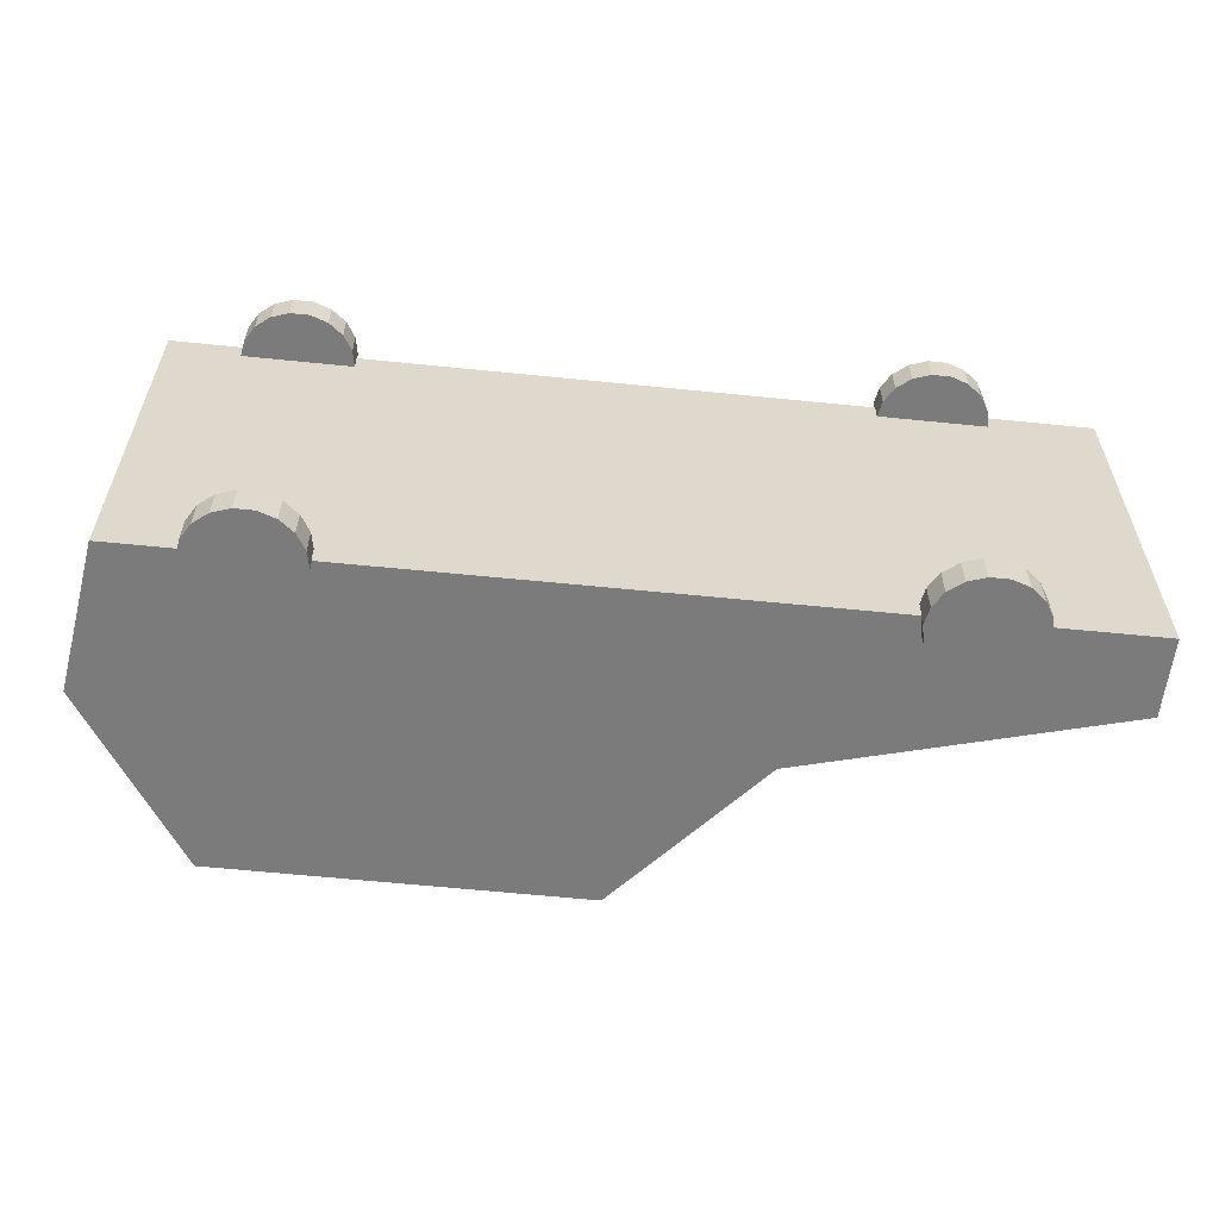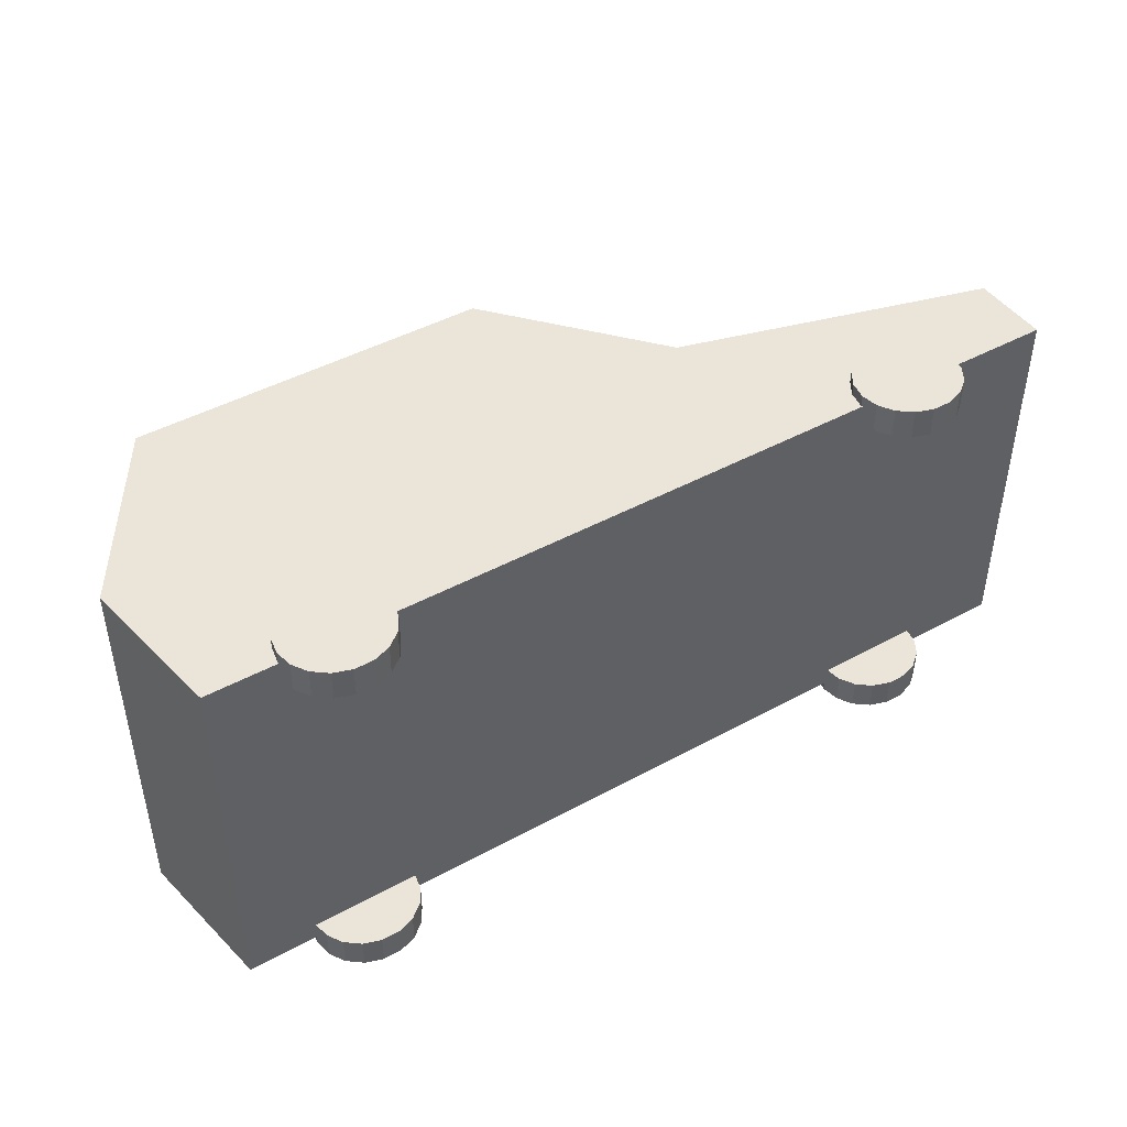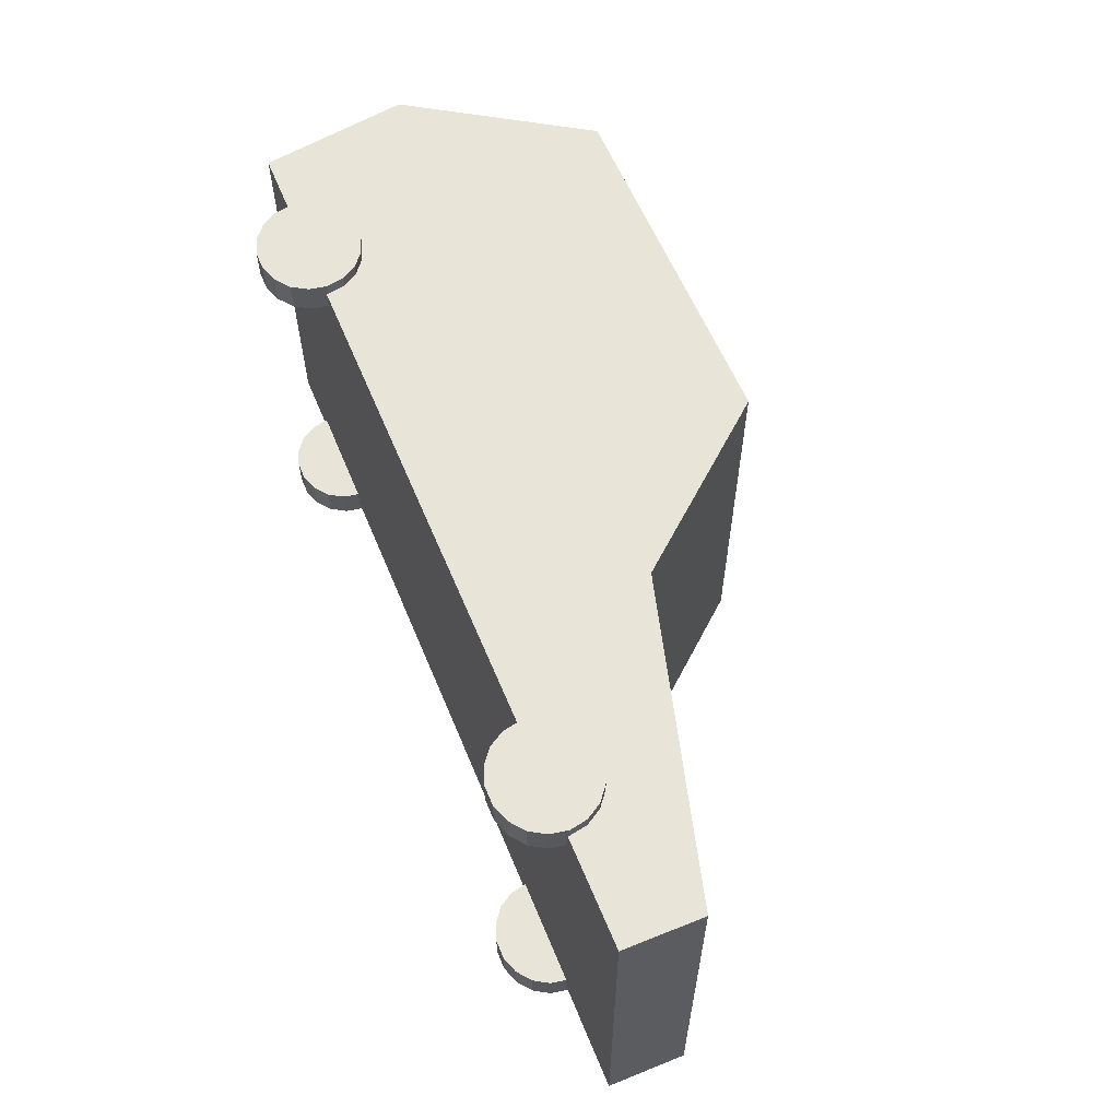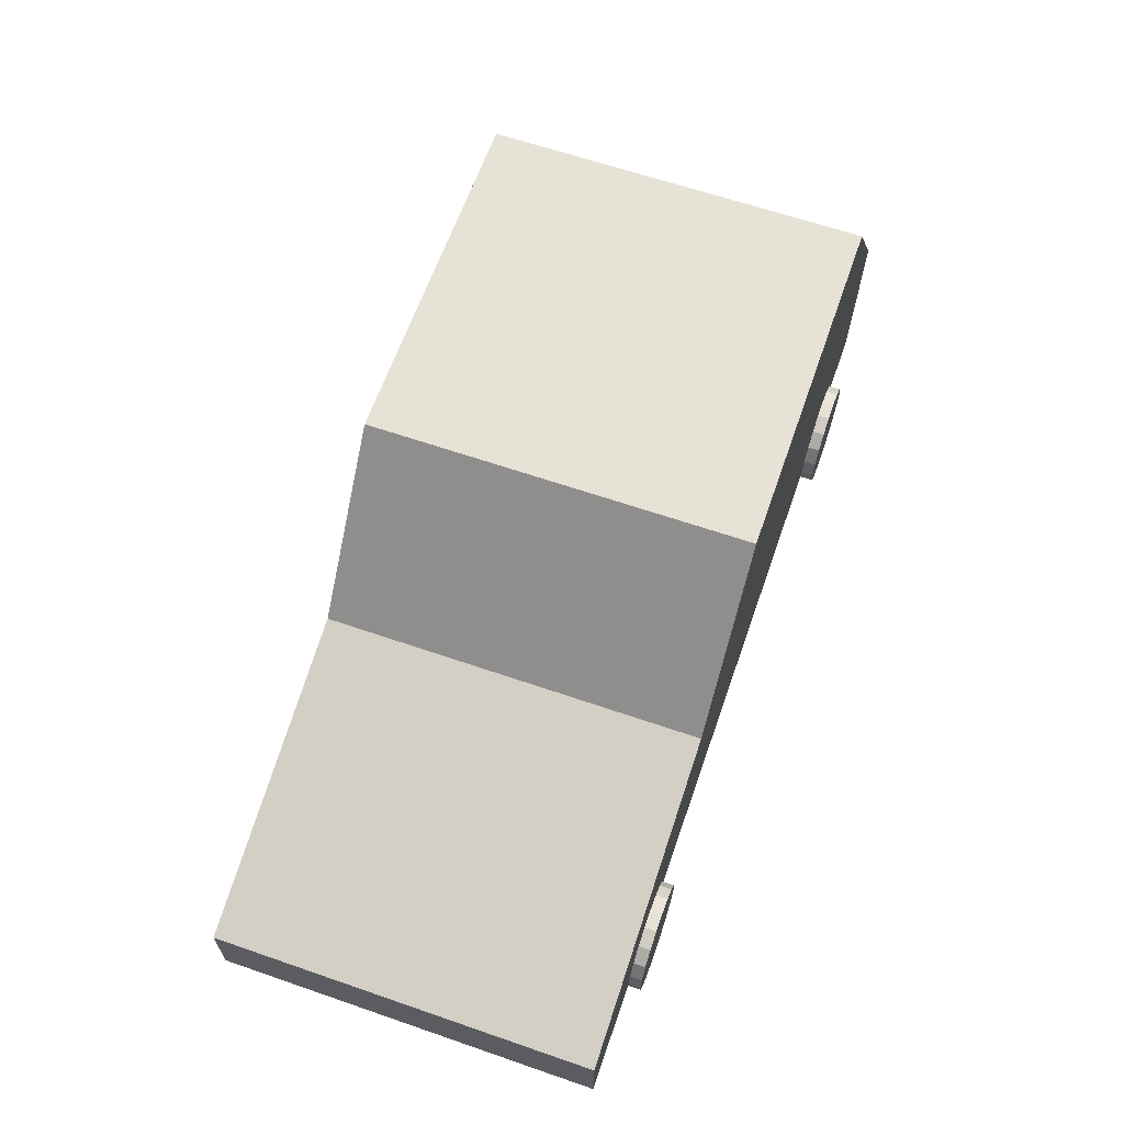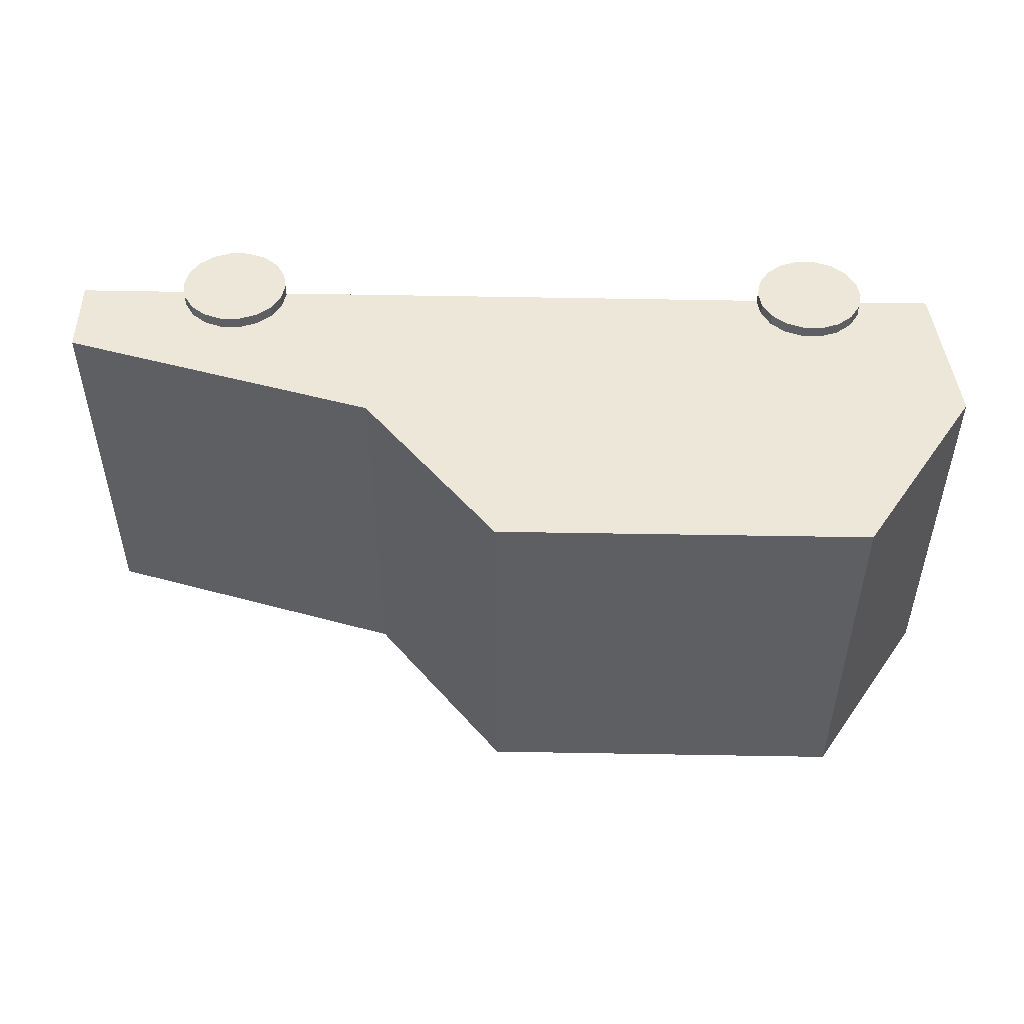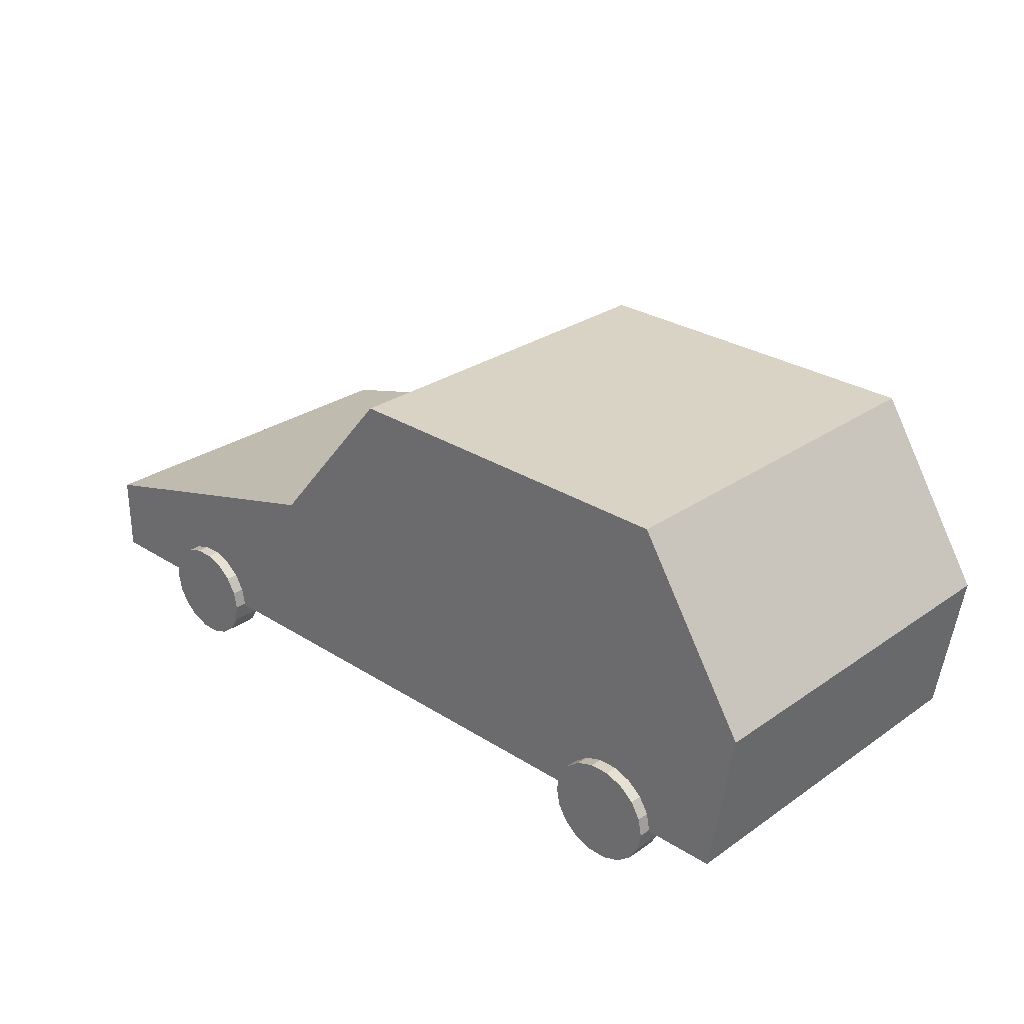
<metadata>
{"format":"obj","ext":"obj","renderer":"f3d","projection":"perspective","resolution":1024,"background":"white","views":[{"elev":-58.5,"azim":-6.0,"up":"+Z"},{"elev":44.6,"azim":-32.4,"up":"+Z"},{"elev":59.8,"azim":67.6,"up":"+Z"},{"elev":63.5,"azim":109.2,"up":"+Y"},{"elev":49.9,"azim":-178.7,"up":"+Z"},{"elev":28.1,"azim":-136.2,"up":"+Y"}]}
</metadata>
<code>
o CAR_01
v -37.35 -1.305 16.39
v -39.35 11.41 16.39
v -39.35 11.41 -16.37
v -37.35 -1.305 -16.37
v -29.88 26.29 16.39
v -29.88 26.29 -16.37
v 0.9484 3.926 -16.37
v 0.9484 -1.305 -16.37
v 12.47 3.926 -16.37
v 12.47 -1.305 -16.37
v 39.15 4.062 -16.37
v 39.15 -1.305 -16.37
v 0.9484 26.39 -16.37
v 12.47 12.83 -16.37
v 39.15 5.447 -16.37
v 39.15 4.062 16.39
v 39.15 -1.305 16.39
v 39.15 5.447 16.39
v 12.47 3.926 16.39
v 12.47 -1.305 16.39
v 0.9484 3.926 16.39
v 0.9484 -1.305 16.39
v 12.47 12.83 16.39
v 0.9484 26.39 16.39
v 25.33 -1.172 -14.79
v 29.96 -1.172 -14.79
v 29.68 0.3239 -14.79
v 29.96 -1.172 -17.41
v 29.68 0.3239 -17.41
v 25.33 -1.172 -17.41
v 28.88 1.639 -14.79
v 28.88 1.639 -17.41
v 27.65 2.615 -14.79
v 27.65 2.615 -17.41
v 26.14 3.135 -14.79
v 26.14 3.135 -17.41
v 24.53 3.135 -14.79
v 24.53 3.135 -17.41
v 23.02 2.615 -14.79
v 23.02 2.615 -17.41
v 21.79 1.639 -14.79
v 21.79 1.639 -17.41
v 20.99 0.3239 -14.79
v 20.99 0.3239 -17.41
v 20.71 -1.172 -14.79
v 20.71 -1.172 -17.41
v 20.99 -2.667 -14.79
v 20.99 -2.667 -17.41
v 21.79 -3.983 -14.79
v 21.79 -3.983 -17.41
v 23.02 -4.959 -14.79
v 23.02 -4.959 -17.41
v 24.53 -5.478 -14.79
v 24.53 -5.478 -17.41
v 26.14 -5.478 -14.79
v 26.14 -5.478 -17.41
v 27.65 -4.959 -14.79
v 27.65 -4.959 -17.41
v 28.88 -3.983 -14.79
v 28.88 -3.983 -17.41
v 29.68 -2.667 -14.79
v 29.68 -2.667 -17.41
v 25.33 -1.172 17.4
v 29.96 -1.172 17.4
v 29.68 0.3238 17.4
v 29.96 -1.172 14.78
v 29.68 0.3238 14.78
v 25.33 -1.172 14.78
v 28.88 1.639 17.4
v 28.88 1.639 14.78
v 27.65 2.615 17.4
v 27.65 2.615 14.78
v 26.14 3.135 17.4
v 26.14 3.135 14.78
v 24.53 3.135 17.4
v 24.53 3.135 14.78
v 23.02 2.615 17.4
v 23.02 2.615 14.78
v 21.79 1.639 17.4
v 21.79 1.639 14.78
v 20.99 0.3238 17.4
v 20.99 0.3238 14.78
v 20.71 -1.172 17.4
v 20.71 -1.172 14.78
v 20.99 -2.668 17.4
v 20.99 -2.668 14.78
v 21.79 -3.983 17.4
v 21.79 -3.983 14.78
v 23.02 -4.959 17.4
v 23.02 -4.959 14.78
v 24.53 -5.478 17.4
v 24.53 -5.478 14.78
v 26.14 -5.478 17.4
v 26.14 -5.478 14.78
v 27.65 -4.959 17.4
v 27.65 -4.959 14.78
v 28.88 -3.983 17.4
v 28.88 -3.983 14.78
v 29.68 -2.668 17.4
v 29.68 -2.668 14.78
v -26.68 -1.172 -14.79
v -22.05 -1.172 -14.79
v -22.33 0.3239 -14.79
v -22.05 -1.172 -17.41
v -22.33 0.3239 -17.41
v -26.68 -1.172 -17.41
v -23.14 1.639 -14.79
v -23.14 1.639 -17.41
v -24.37 2.615 -14.79
v -24.37 2.615 -17.41
v -25.88 3.135 -14.79
v -25.88 3.135 -17.41
v -27.48 3.135 -14.79
v -27.48 3.135 -17.41
v -28.99 2.615 -14.79
v -28.99 2.615 -17.41
v -30.22 1.639 -14.79
v -30.22 1.639 -17.41
v -31.03 0.3239 -14.79
v -31.03 0.3239 -17.41
v -31.31 -1.172 -14.79
v -31.31 -1.172 -17.41
v -31.03 -2.667 -14.79
v -31.03 -2.667 -17.41
v -30.22 -3.983 -14.79
v -30.22 -3.983 -17.41
v -28.99 -4.959 -14.79
v -28.99 -4.959 -17.41
v -27.48 -5.478 -14.79
v -27.48 -5.478 -17.41
v -25.88 -5.478 -14.79
v -25.88 -5.478 -17.41
v -24.37 -4.959 -14.79
v -24.37 -4.959 -17.41
v -23.14 -3.983 -14.79
v -23.14 -3.983 -17.41
v -22.33 -2.667 -14.79
v -22.33 -2.667 -17.41
v -26.68 -1.172 17.4
v -22.05 -1.172 17.4
v -22.33 0.3238 17.4
v -22.05 -1.172 14.78
v -22.33 0.3238 14.78
v -26.68 -1.172 14.78
v -23.14 1.639 17.4
v -23.14 1.639 14.78
v -24.37 2.615 17.4
v -24.37 2.615 14.78
v -25.88 3.135 17.4
v -25.88 3.135 14.78
v -27.48 3.135 17.4
v -27.48 3.135 14.78
v -28.99 2.615 17.4
v -28.99 2.615 14.78
v -30.22 1.639 17.4
v -30.22 1.639 14.78
v -31.03 0.3238 17.4
v -31.03 0.3238 14.78
v -31.31 -1.172 17.4
v -31.31 -1.172 14.78
v -31.03 -2.668 17.4
v -31.03 -2.668 14.78
v -30.22 -3.983 17.4
v -30.22 -3.983 14.78
v -28.99 -4.959 17.4
v -28.99 -4.959 14.78
v -27.48 -5.478 17.4
v -27.48 -5.478 14.78
v -25.88 -5.478 17.4
v -25.88 -5.478 14.78
v -24.37 -4.959 17.4
v -24.37 -4.959 14.78
v -23.14 -3.983 17.4
v -23.14 -3.983 14.78
v -22.33 -2.668 17.4
v -22.33 -2.668 14.78
f 1 2 3 4
f 2 5 6 3
f 4 3 7 8
f 8 7 9 10
f 10 9 11 12
f 3 6 13 7
f 7 13 14 9
f 9 14 15 11
f 12 11 16 17
f 11 15 18 16
f 17 16 19 20
f 20 19 21 22
f 22 21 2 1
f 16 18 23 19
f 19 23 24 21
f 21 24 5 2
f 5 24 13 6
f 24 23 14 13
f 23 18 15 14
f 17 20 10 12
f 20 22 8 10
f 22 1 4 8
f 25 26 27
f 26 28 29 27
f 28 30 29
f 25 27 31
f 27 29 32 31
f 29 30 32
f 25 31 33
f 31 32 34 33
f 32 30 34
f 25 33 35
f 33 34 36 35
f 34 30 36
f 25 35 37
f 35 36 38 37
f 36 30 38
f 25 37 39
f 37 38 40 39
f 38 30 40
f 25 39 41
f 39 40 42 41
f 40 30 42
f 25 41 43
f 41 42 44 43
f 42 30 44
f 25 43 45
f 43 44 46 45
f 44 30 46
f 25 45 47
f 45 46 48 47
f 46 30 48
f 25 47 49
f 47 48 50 49
f 48 30 50
f 25 49 51
f 49 50 52 51
f 50 30 52
f 25 51 53
f 51 52 54 53
f 52 30 54
f 25 53 55
f 53 54 56 55
f 54 30 56
f 25 55 57
f 55 56 58 57
f 56 30 58
f 25 57 59
f 57 58 60 59
f 58 30 60
f 25 59 61
f 59 60 62 61
f 60 30 62
f 25 61 26
f 61 62 28 26
f 62 30 28
f 63 64 65
f 64 66 67 65
f 66 68 67
f 63 65 69
f 65 67 70 69
f 67 68 70
f 63 69 71
f 69 70 72 71
f 70 68 72
f 63 71 73
f 71 72 74 73
f 72 68 74
f 63 73 75
f 73 74 76 75
f 74 68 76
f 63 75 77
f 75 76 78 77
f 76 68 78
f 63 77 79
f 77 78 80 79
f 78 68 80
f 63 79 81
f 79 80 82 81
f 80 68 82
f 63 81 83
f 81 82 84 83
f 82 68 84
f 63 83 85
f 83 84 86 85
f 84 68 86
f 63 85 87
f 85 86 88 87
f 86 68 88
f 63 87 89
f 87 88 90 89
f 88 68 90
f 63 89 91
f 89 90 92 91
f 90 68 92
f 63 91 93
f 91 92 94 93
f 92 68 94
f 63 93 95
f 93 94 96 95
f 94 68 96
f 63 95 97
f 95 96 98 97
f 96 68 98
f 63 97 99
f 97 98 100 99
f 98 68 100
f 63 99 64
f 99 100 66 64
f 100 68 66
f 101 102 103
f 102 104 105 103
f 104 106 105
f 101 103 107
f 103 105 108 107
f 105 106 108
f 101 107 109
f 107 108 110 109
f 108 106 110
f 101 109 111
f 109 110 112 111
f 110 106 112
f 101 111 113
f 111 112 114 113
f 112 106 114
f 101 113 115
f 113 114 116 115
f 114 106 116
f 101 115 117
f 115 116 118 117
f 116 106 118
f 101 117 119
f 117 118 120 119
f 118 106 120
f 101 119 121
f 119 120 122 121
f 120 106 122
f 101 121 123
f 121 122 124 123
f 122 106 124
f 101 123 125
f 123 124 126 125
f 124 106 126
f 101 125 127
f 125 126 128 127
f 126 106 128
f 101 127 129
f 127 128 130 129
f 128 106 130
f 101 129 131
f 129 130 132 131
f 130 106 132
f 101 131 133
f 131 132 134 133
f 132 106 134
f 101 133 135
f 133 134 136 135
f 134 106 136
f 101 135 137
f 135 136 138 137
f 136 106 138
f 101 137 102
f 137 138 104 102
f 138 106 104
f 139 140 141
f 140 142 143 141
f 142 144 143
f 139 141 145
f 141 143 146 145
f 143 144 146
f 139 145 147
f 145 146 148 147
f 146 144 148
f 139 147 149
f 147 148 150 149
f 148 144 150
f 139 149 151
f 149 150 152 151
f 150 144 152
f 139 151 153
f 151 152 154 153
f 152 144 154
f 139 153 155
f 153 154 156 155
f 154 144 156
f 139 155 157
f 155 156 158 157
f 156 144 158
f 139 157 159
f 157 158 160 159
f 158 144 160
f 139 159 161
f 159 160 162 161
f 160 144 162
f 139 161 163
f 161 162 164 163
f 162 144 164
f 139 163 165
f 163 164 166 165
f 164 144 166
f 139 165 167
f 165 166 168 167
f 166 144 168
f 139 167 169
f 167 168 170 169
f 168 144 170
f 139 169 171
f 169 170 172 171
f 170 144 172
f 139 171 173
f 171 172 174 173
f 172 144 174
f 139 173 175
f 173 174 176 175
f 174 144 176
f 139 175 140
f 175 176 142 140
f 176 144 142

</code>
